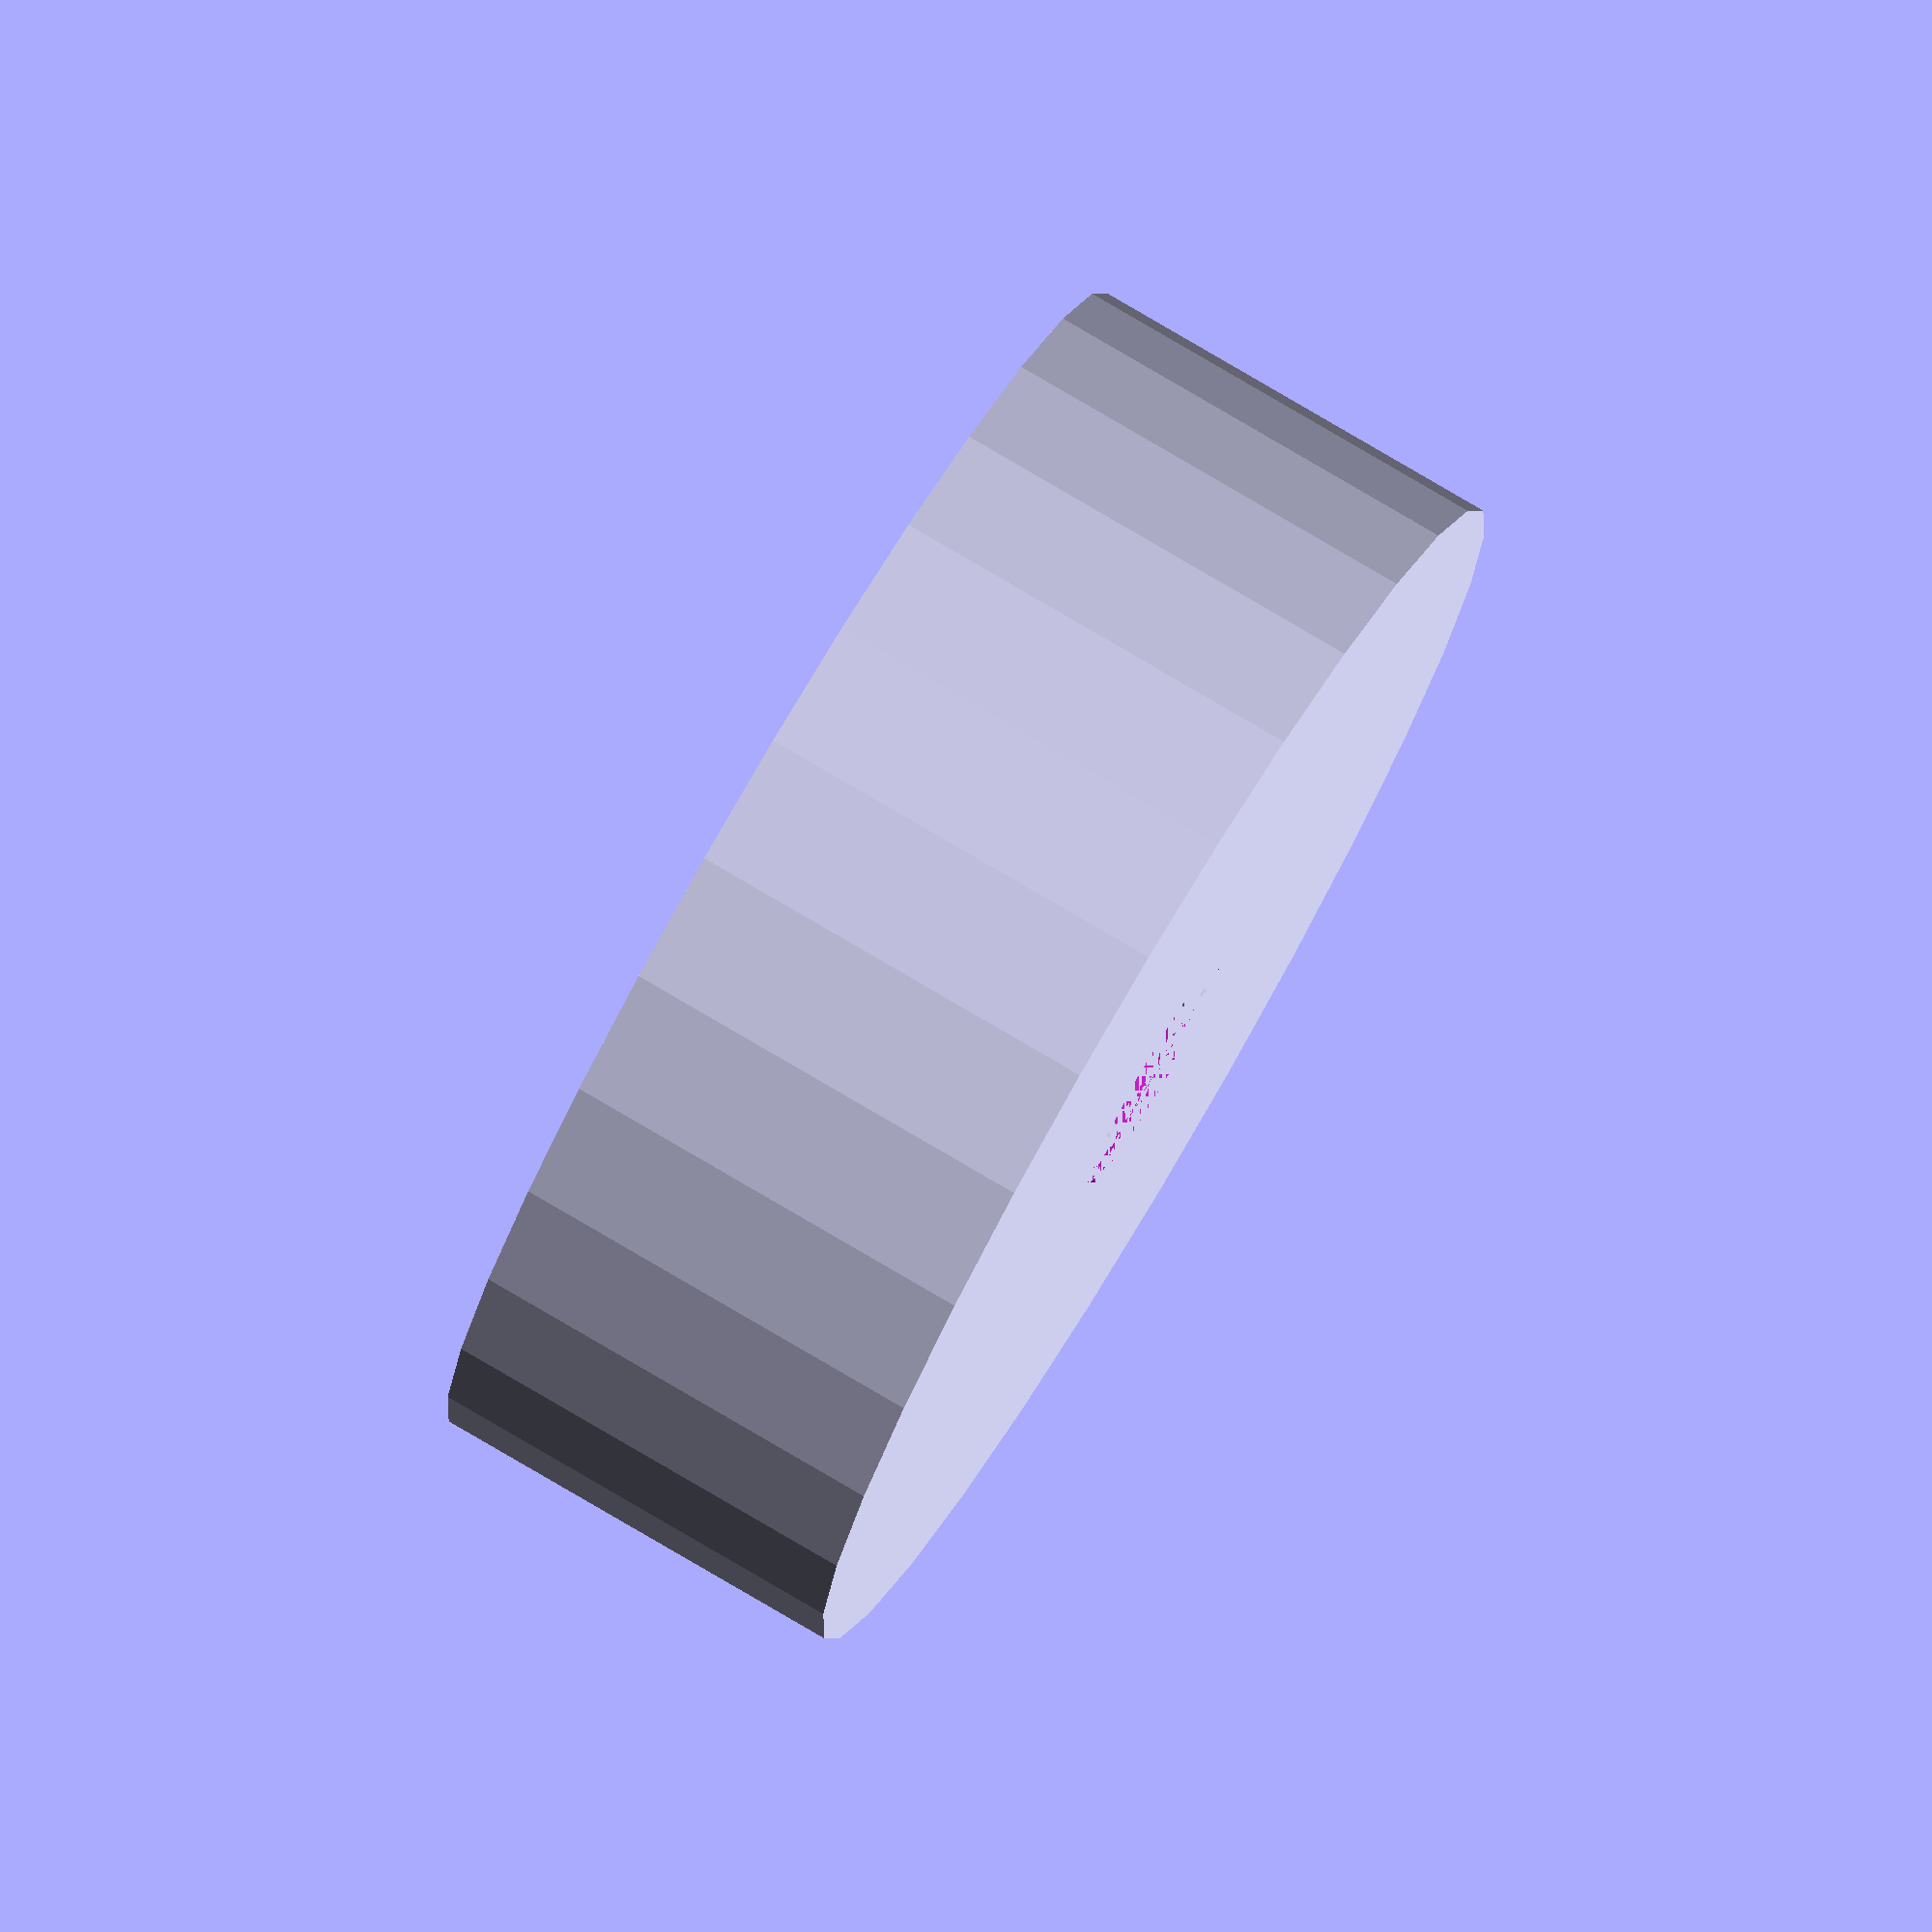
<openscad>
module menuKnobManipulator()
{
  difference()
  {
    // part's body
    cylinder(r=30/2, h=10);
    // hole for encoder's sticking-out part ;)
    translate([0,0,10-6])
      cylinder(r=6/2, h=6);
  }
  // driver part 1
  translate([-(1-0.4)/2, -1/2+2.5, 10-6])
    cube([1-0.2, 1, 6]);
  // driver part 2
  translate([-(1-0.4)/2, -1/2-2.5, 10-6])
    cube([1-0.2, 1, 6]);
}

menuKnobManipulator();
</openscad>
<views>
elev=281.1 azim=293.1 roll=300.5 proj=o view=solid
</views>
